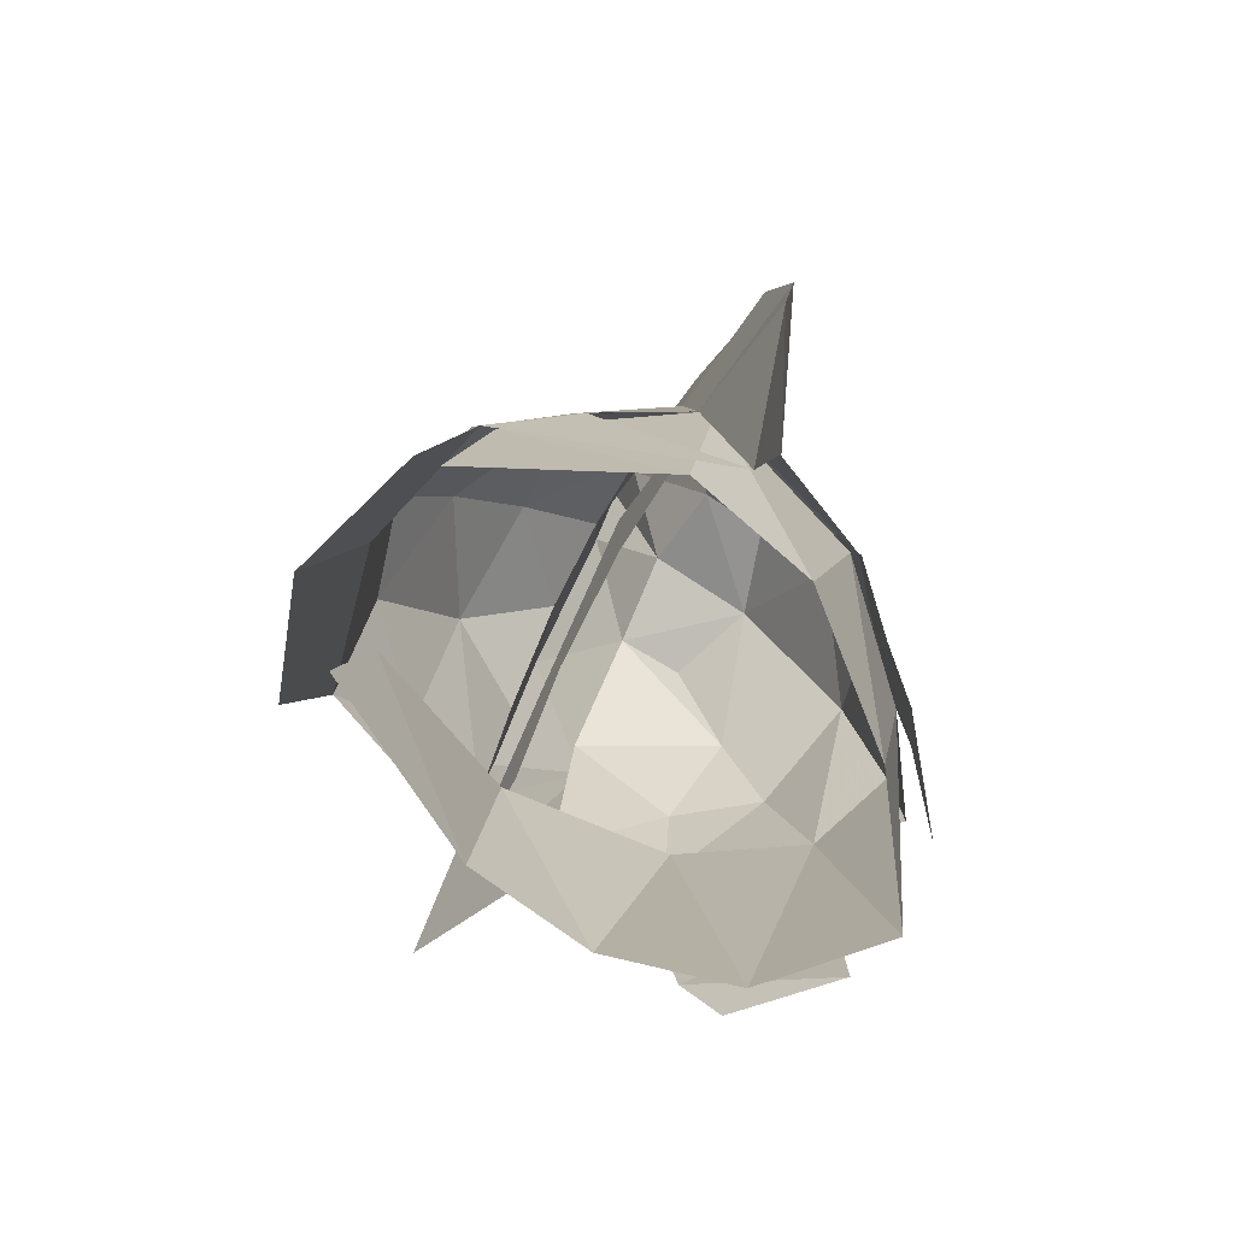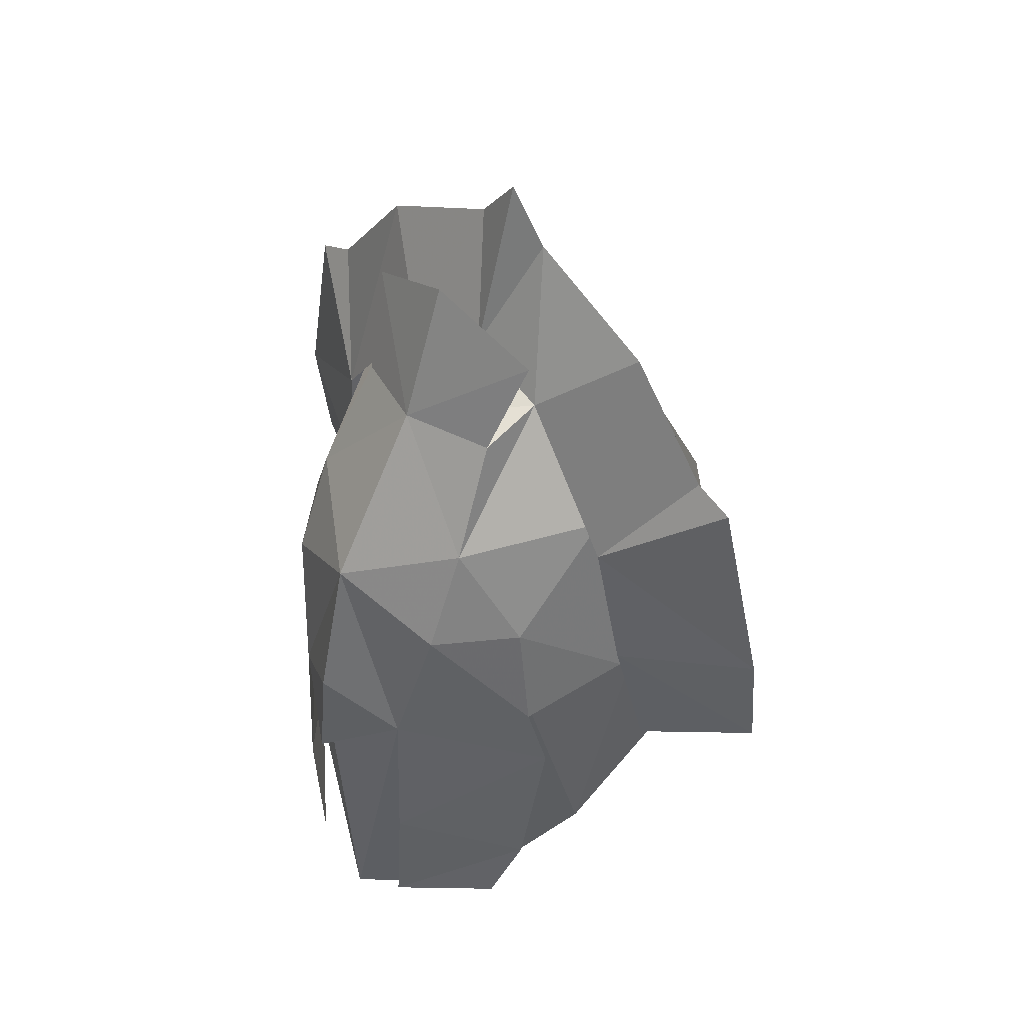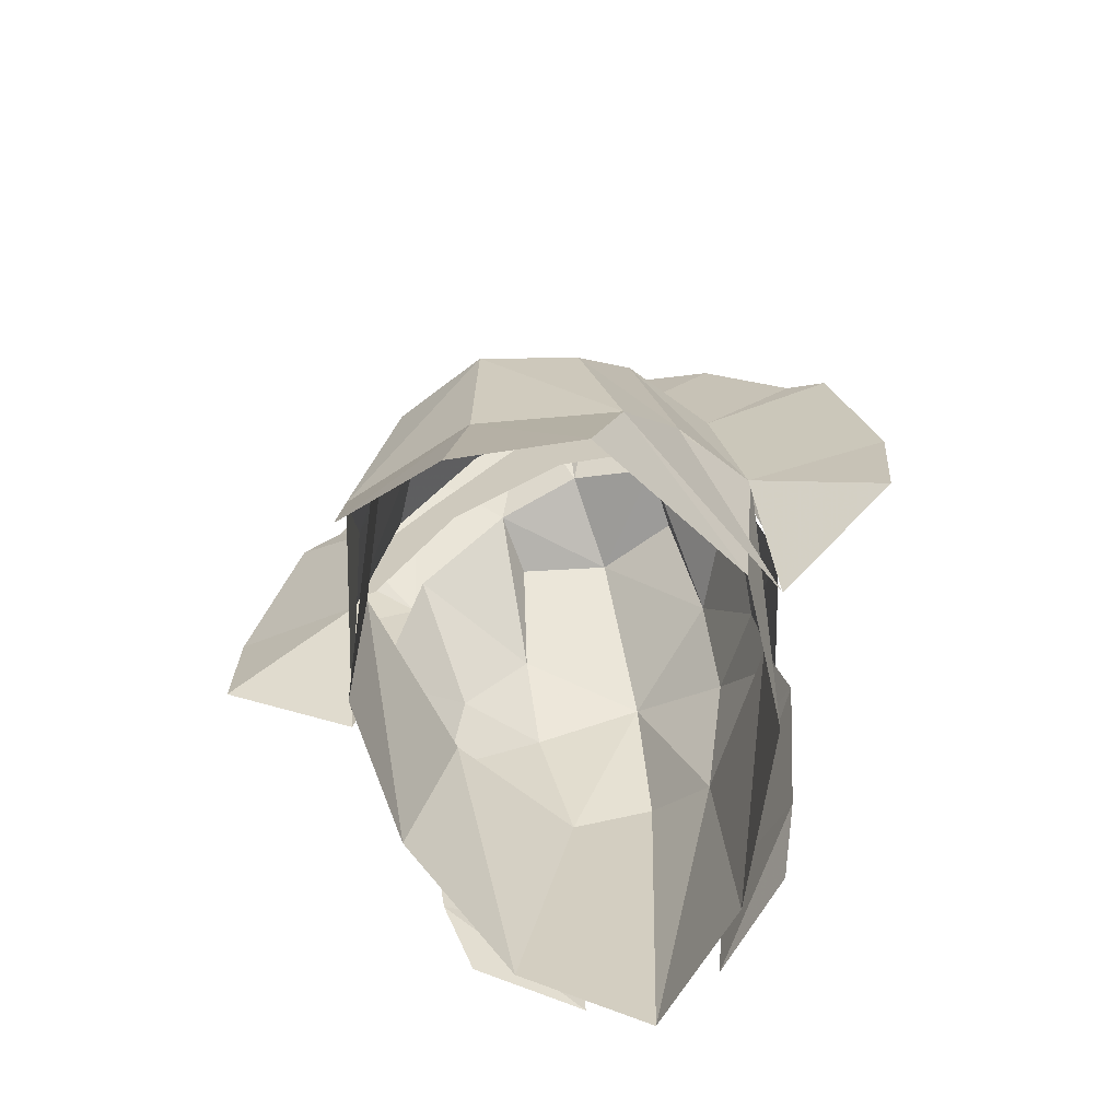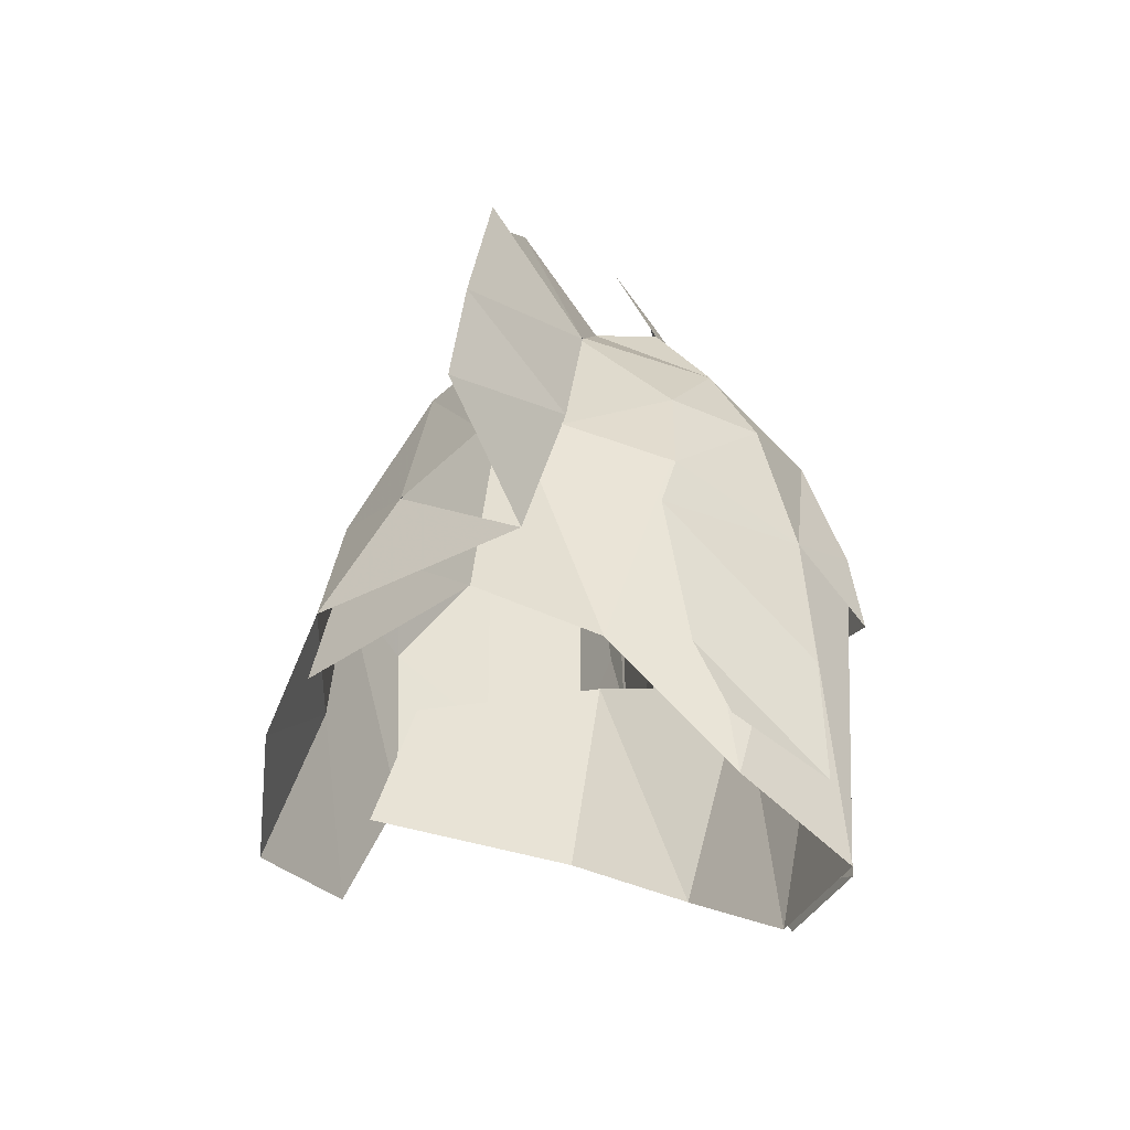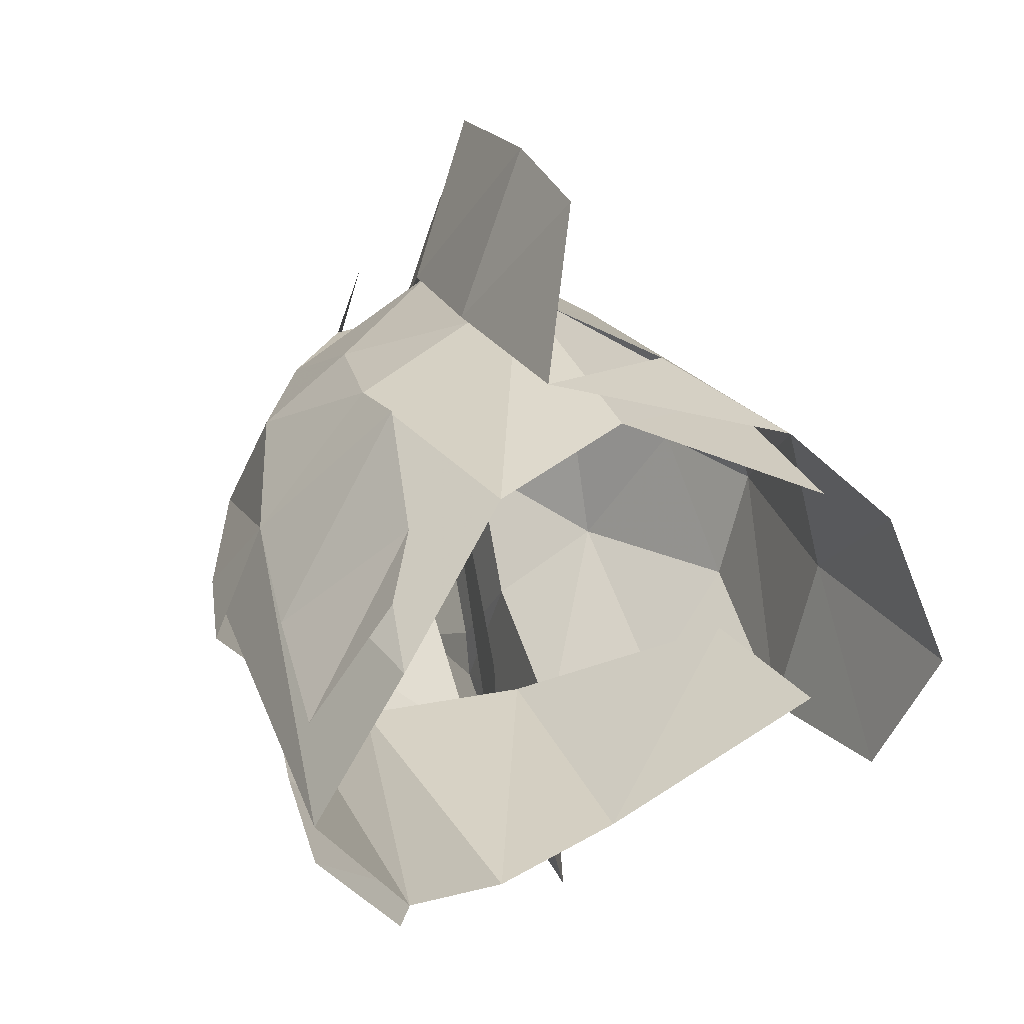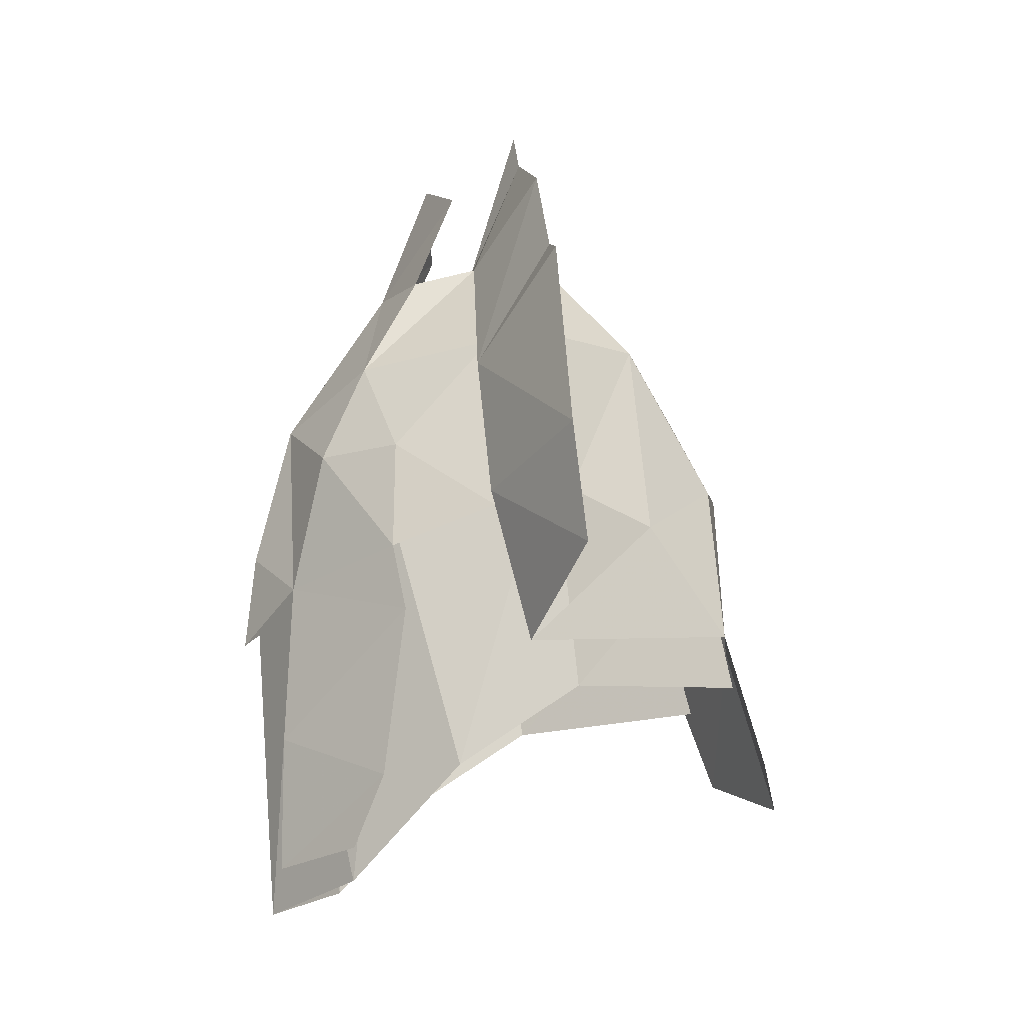
<metadata>
{"format":"obj","ext":"obj","renderer":"f3d","projection":"perspective","resolution":1024,"background":"white","views":[{"elev":-72.6,"azim":-28.7,"up":"+Z"},{"elev":44.6,"azim":135.8,"up":"+Z"},{"elev":-61.5,"azim":-70.0,"up":"+Z"},{"elev":-47.1,"azim":13.3,"up":"+Z"},{"elev":29.0,"azim":167.1,"up":"+Y"},{"elev":-13.1,"azim":172.0,"up":"+Z"}]}
</metadata>
<code>
g common_helmet_59500
v 1.66 0.9346 0.8875
v 1.004 1.462 0.9093
v 1.275 0.9337 1.788
v 1.032 1e-06 2.8
v 1.942 1e-06 1.368
v 0.7659 0.7877 2.744
v 1.905 0.672 -0.3618
v 1.029 1.609 -0.09894
v 2.256 1e-06 0.05342
v 0.1312 1.612 1.925
v 0.4238 0.9715 3.581
v 0.5857 0 4.02
v 0.1216 1.958 0.2378
v 0.9163 1.741 -0.7162
v 1.96 0.684 -1.813
v 2.339 1e-06 -0.8065
v 1.082 1.57 -2.22
v 1.952 0.5921 -3.015
v 1.326 1.373 -2.869
v 0.2592 1.734 1.662
v 0.1536 1.944 0.3707
v -0.4074 3.169 0.7326
v -0.3308 2.752 2.495
v -0.3308 2.385 2.645
v -0.3308 1.598 3.613
v 0.1838 0.806 2.91
v -0.3308 0.3857 4.218
v 0.119 0 3.139
v -0.3308 0 4.673
v -0.5398 3.139 -0.3422
v -0.21 1.991 -1.028
v -0.3308 2.752 2.495
v -0.4074 3.169 0.7326
v -0.6065 1.915 0.4229
v -0.5326 1.593 2.007
v -0.3308 2.385 2.645
v -0.3308 1.598 3.613
v -0.5326 0.8232 2.939
v -0.3308 0 4.673
v -0.3308 0.3857 4.218
v -0.5326 0 3.201
v -0.5398 3.139 -0.3422
v -0.21 1.991 -1.028
v -1.937 0 1.658
v -1.333 1.077 2.022
v -2.153 0.8469 0.6858
v -2.407 0 0.7874
v -1.276 1e-06 2.492
v -0.5326 0.8232 2.939
v -0.5326 0 3.201
v -2.195 1.247 -0.822
v -2.505 0 -0.7819
v -1.43 1.516 0.1711
v -2.594 1.088 -2.014
v -2.966 1e-06 -2.35
v -0.21 1.991 -1.028
v -0.5326 1.593 2.007
v -0.6065 1.915 0.4229
v 2 1e-06 -3.409
v 1.303 0.9833 -3.144
v 1.905 0.672 -0.3618
v 2.256 1e-06 0.05342
v -0.2908 1.899 1.23
v -0.2909 2.461 1.696
v -0.2909 1.388 2.661
v -0.2908 1.126 2.268
v -0.2908 0.001362 2.677
v -0.2909 0.001362 3.775
v -0.2909 2.439 1.176
v -0.6783 1.801 -1.406
v -2.34 0.9308 -1.264
v -2 1.063 0.1454
v -0.414 1.908 0.8699
v 0.4 1.685 -2.132
v 1.034 1.521 0.2038
v 1.032 1e-06 2.8
v 0.7659 0.7877 2.744
v 0.1838 0.806 2.91
v 0.119 0 3.139
v 1.275 0.9337 1.788
v 0.1312 1.612 1.925
v 1.66 -0.9346 0.8875
v 1.275 -0.9337 1.788
v 1.004 -1.462 0.9093
v 0.7659 -0.7877 2.744
v 1.029 -1.609 -0.09894
v 1.905 -0.672 -0.3618
v 0.1312 -1.612 1.925
v 0.4238 -0.9715 3.581
v 0.1216 -1.958 0.2378
v 0.9163 -1.741 -0.7162
v 1.96 -0.684 -1.813
v 1.082 -1.57 -2.22
v 1.952 -0.5921 -3.015
v 1.326 -1.373 -2.869
v 0.2592 -1.734 1.662
v -0.4074 -3.169 0.7326
v 0.1536 -1.944 0.3707
v -0.3308 -2.752 2.495
v -0.3308 -2.385 2.645
v -0.3308 -1.598 3.613
v 0.1838 -0.806 2.91
v -0.3308 -0.3857 4.218
v -0.5398 -3.139 -0.3422
v -0.21 -1.991 -1.028
v -0.3308 -2.752 2.495
v -0.6065 -1.915 0.4229
v -0.4074 -3.169 0.7326
v -0.5326 -1.593 2.007
v -0.3308 -2.385 2.645
v -0.3308 -1.598 3.613
v -0.5326 -0.8232 2.939
v -0.3308 -0.3857 4.218
v -0.5398 -3.139 -0.3422
v -0.21 -1.991 -1.028
v -2.153 -0.8469 0.6858
v -1.333 -1.077 2.022
v -0.5326 -0.8232 2.939
v -2.195 -1.247 -0.822
v -1.43 -1.516 0.1711
v -2.594 -1.088 -2.014
v -0.21 -1.991 -1.028
v -0.5326 -1.593 2.007
v -0.6065 -1.915 0.4229
v 1.905 -0.672 -0.3618
v 1.303 -0.9833 -3.144
v -0.2908 -1.897 1.23
v -0.2909 -1.385 2.661
v -0.2909 -2.459 1.696
v -0.2908 -1.124 2.268
v -0.2909 -2.436 1.176
v -0.6783 -1.801 -1.406
v -2 -1.063 0.1454
v -2.34 -0.9308 -1.264
v -0.414 -1.908 0.8699
v 0.4 -1.685 -2.132
v 1.034 -1.521 0.2038
v 0.1838 -0.806 2.91
v 0.7659 -0.7877 2.744
v 1.275 -0.9337 1.788
v 0.1312 -1.612 1.925
f 1 2 3
f 4 5 3
f 3 6 4
f 1 7 8
f 8 2 1
f 5 9 7
f 7 1 5
f 1 3 5
f 10 3 2
f 4 6 11
f 11 12 4
f 2 8 13
f 13 10 2
f 14 8 7
f 7 15 14
f 7 9 16
f 14 15 17
f 17 15 18
f 18 19 17
f 20 21 22
f 22 23 20
f 20 23 24
f 20 24 25
f 25 26 20
f 26 25 27
f 27 28 26
f 28 27 29
f 30 22 21
f 21 31 30
f 32 33 34
f 34 35 32
f 36 32 35
f 37 36 35
f 35 38 37
f 39 40 41
f 42 43 34
f 34 33 42
f 40 37 38
f 38 41 40
f 44 45 46
f 46 47 44
f 45 48 49
f 50 49 48
f 44 48 45
f 51 52 47
f 47 46 51
f 46 53 51
f 54 55 52
f 52 51 54
f 51 53 56
f 57 58 45
f 53 45 58
f 53 46 45
f 59 60 61
f 61 62 59
f 63 64 65
f 65 66 63
f 66 65 67
f 67 65 68
f 63 69 64
f 57 45 49
f 70 71 72
f 72 73 70
f 74 70 73
f 73 75 74
f 60 74 75
f 75 61 60
f 76 77 78
f 78 79 76
f 80 81 78
f 78 77 80
f 82 83 84
f 4 83 5
f 83 4 85
f 82 86 87
f 86 82 84
f 5 87 9
f 87 5 82
f 82 5 83
f 88 84 83
f 4 89 85
f 89 4 12
f 84 90 86
f 90 84 88
f 91 87 86
f 87 91 92
f 87 16 9
f 91 93 92
f 93 94 92
f 94 93 95
f 96 97 98
f 97 96 99
f 96 100 99
f 96 101 100
f 101 96 102
f 102 103 101
f 103 102 28
f 28 29 103
f 104 98 97
f 98 104 105
f 106 107 108
f 107 106 109
f 110 109 106
f 111 109 110
f 109 111 112
f 39 41 113
f 114 107 115
f 107 114 108
f 113 112 111
f 112 113 41
f 44 116 117
f 116 44 47
f 117 118 48
f 50 48 118
f 44 117 48
f 119 47 52
f 47 119 116
f 116 119 120
f 121 52 55
f 52 121 119
f 119 122 120
f 123 117 124
f 120 124 117
f 120 117 116
f 59 125 126
f 125 59 62
f 127 128 129
f 128 127 130
f 130 67 128
f 67 68 128
f 127 129 131
f 123 118 117
f 132 133 134
f 133 132 135
f 136 135 132
f 135 136 137
f 126 137 136
f 137 126 125
f 76 138 139
f 138 76 79
f 140 138 141
f 138 140 139

</code>
